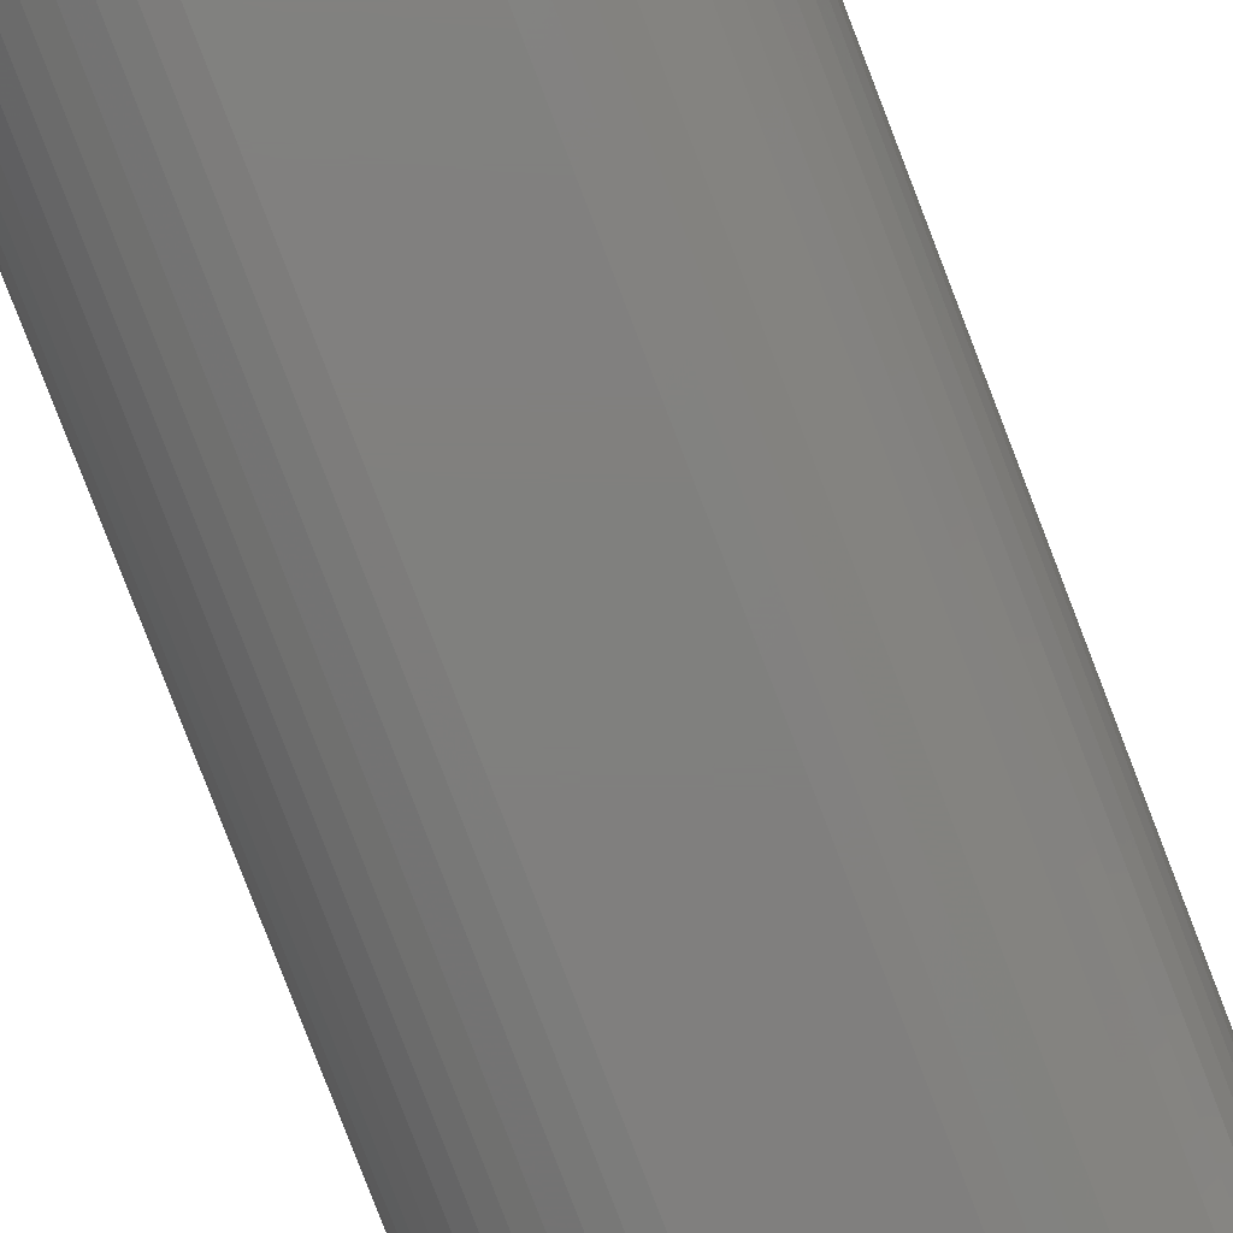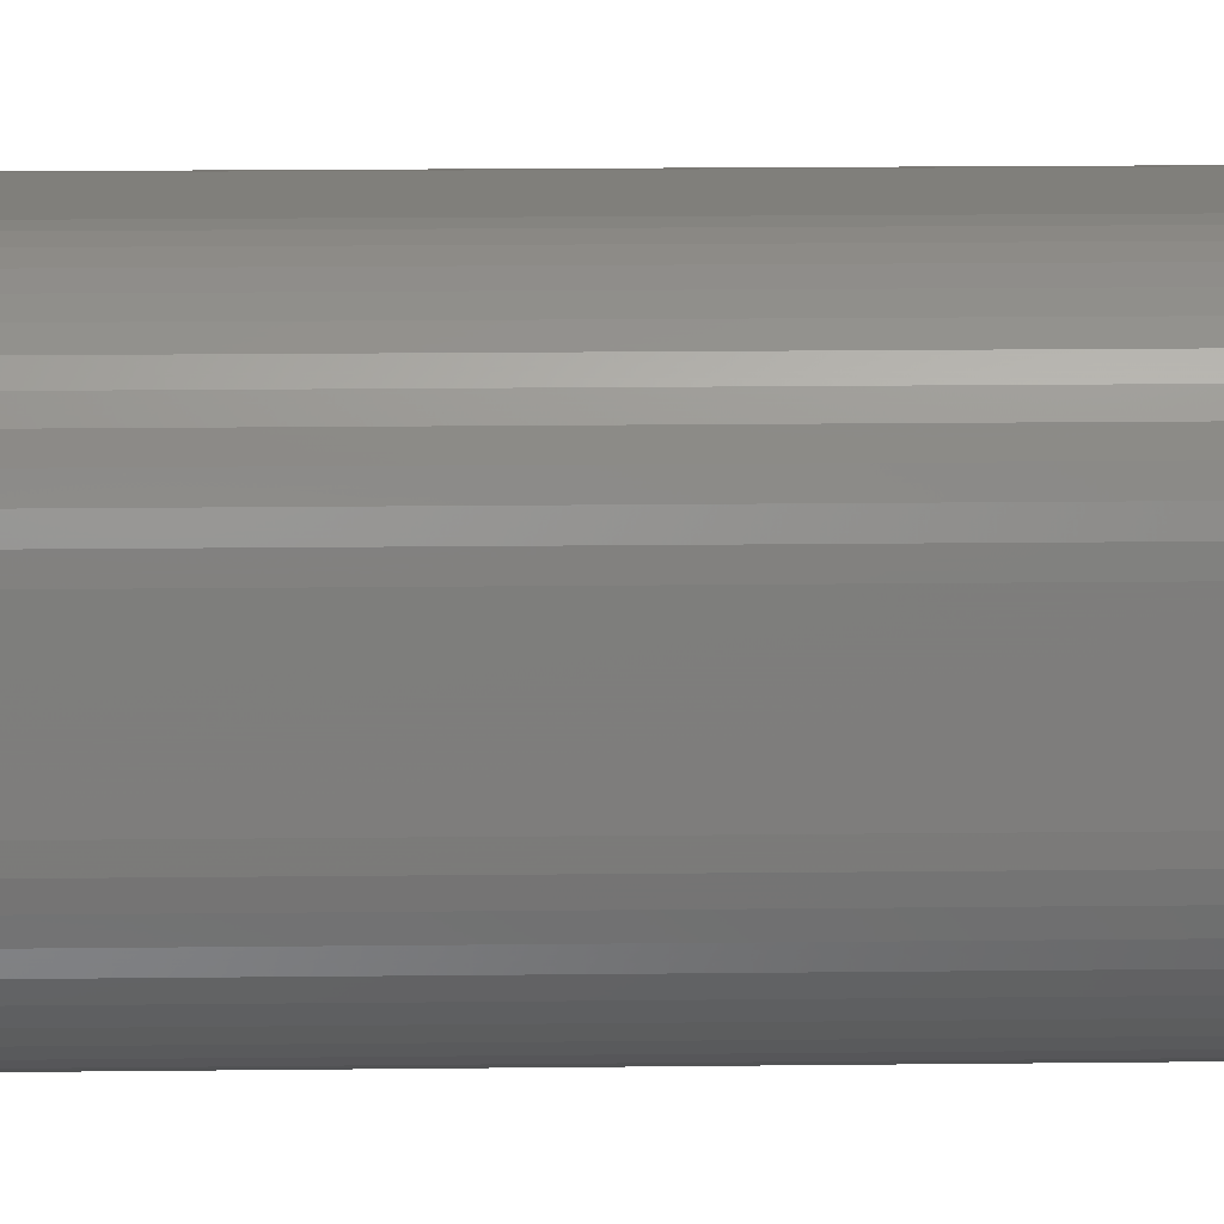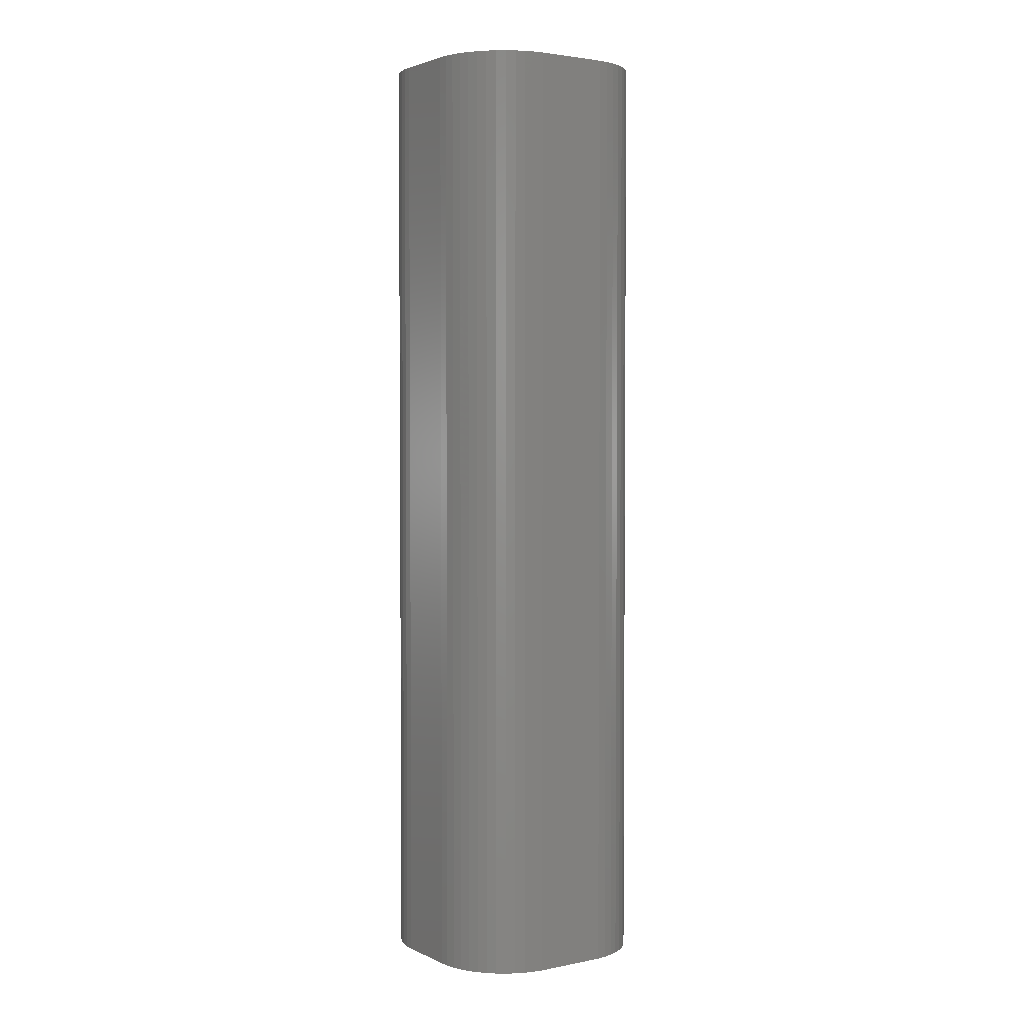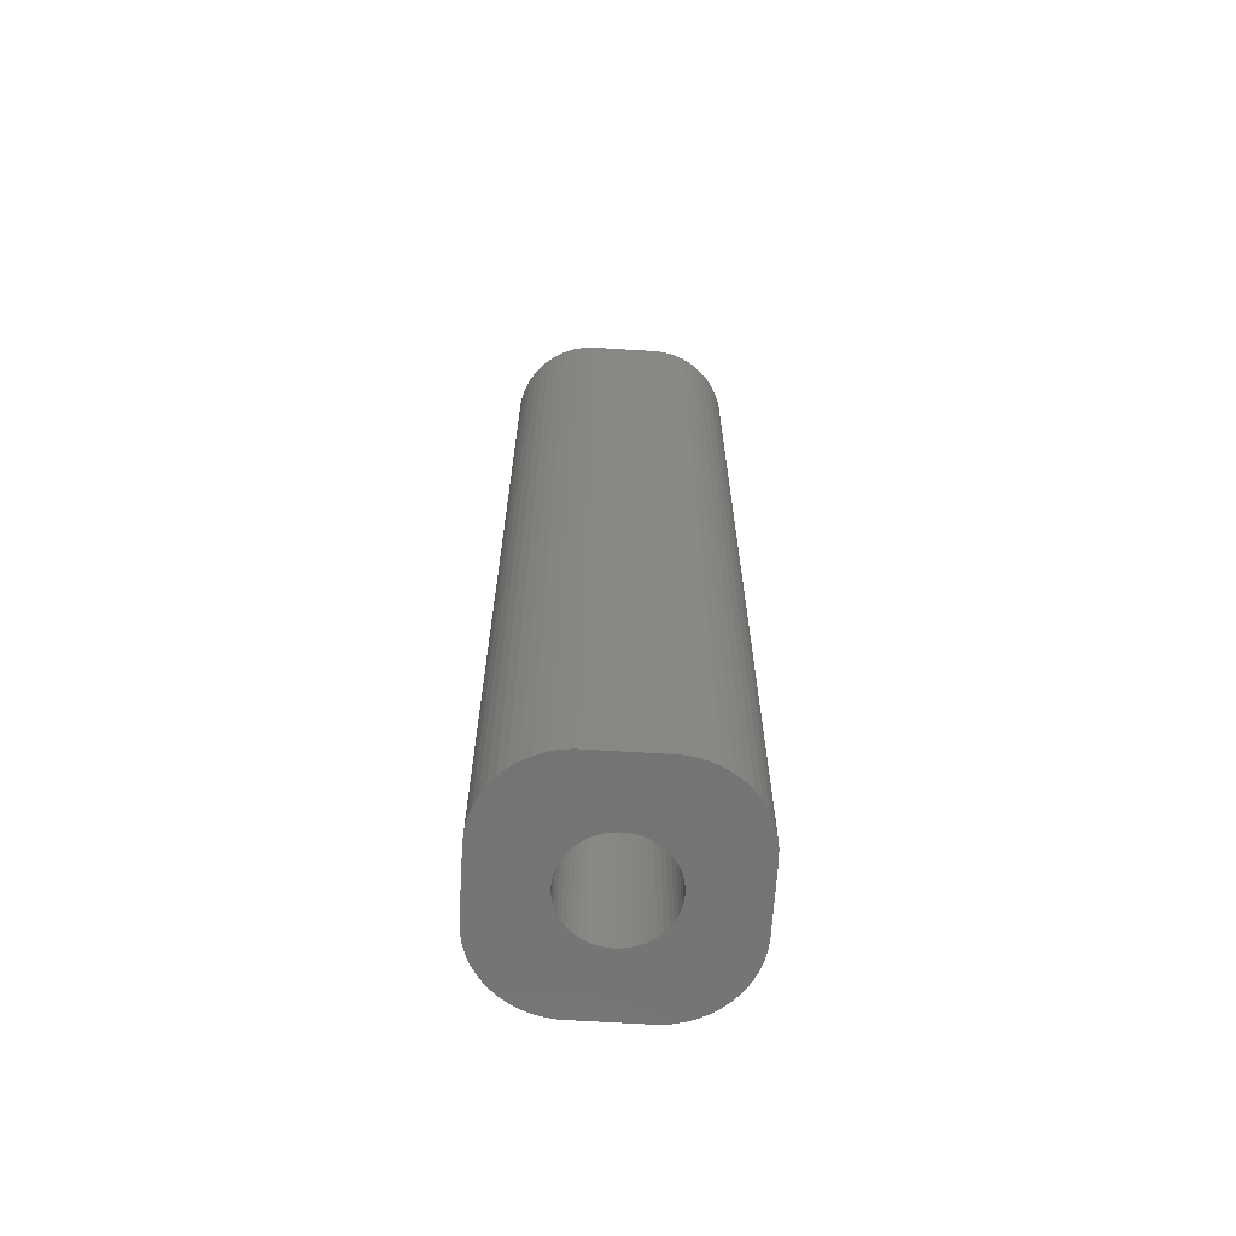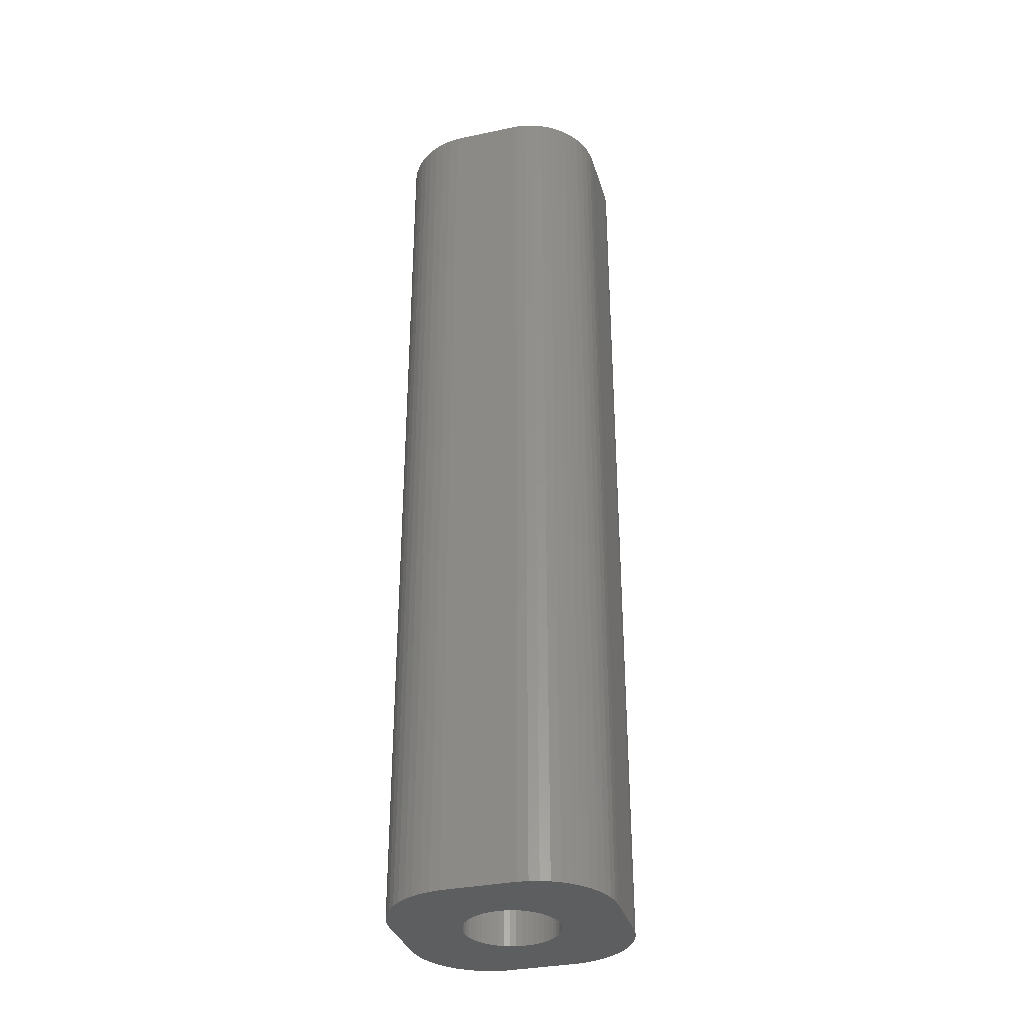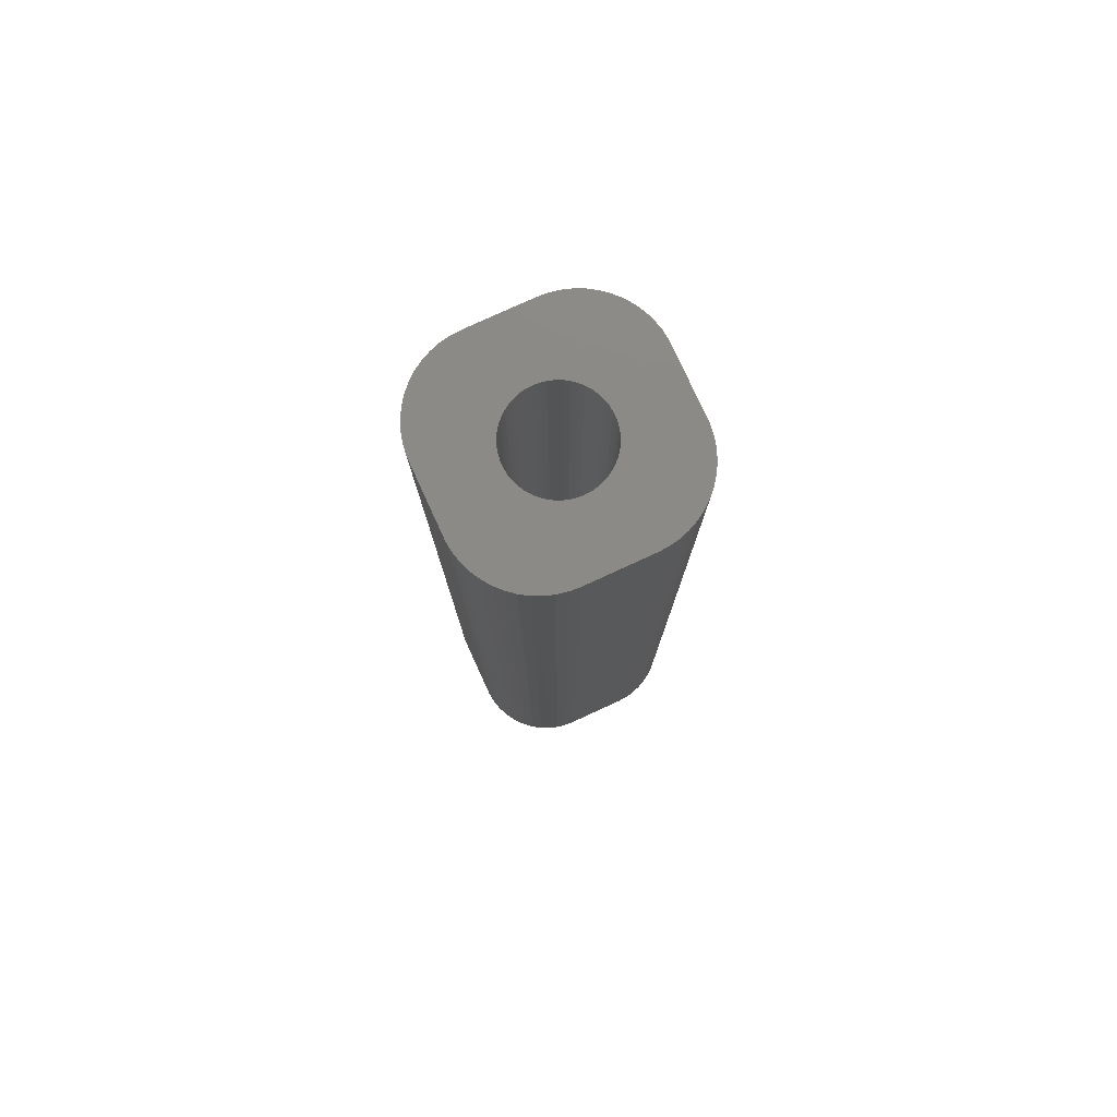
<metadata>
{"format":"stl","ext":"stl","renderer":"f3d","projection":"perspective","resolution":1024,"background":"white","views":[{"elev":-79.8,"azim":21.0,"up":"+Y"},{"elev":12.7,"azim":-91.8,"up":"+Y"},{"elev":2.8,"azim":-34.0,"up":"+Z"},{"elev":-66.1,"azim":-3.6,"up":"+Z"},{"elev":-33.8,"azim":15.9,"up":"+Z"},{"elev":79.0,"azim":65.4,"up":"+Z"}]}
</metadata>
<code>
# stl→obj: 204 verts, 408 faces
v -3.5 -1 0
v -3.5 1 30
v -3.5 1 0
v -3.5 -1 30
v -3.48 1.313 30
v -3.48 1.313 0
v -3.48 -1.313 0
v -3.48 -1.313 30
v 1.395 0.5522 30
v 3.5 1 30
v 3.48 1.313 30
v 1.5 0 30
v 3.5 -1 30
v 1.314 0.7226 30
v 3.421 1.622 30
v 1.488 -0.188 30
v 3.324 1.92 30
v 1.453 -0.373 30
v 1.214 0.8817 30
v 3.191 2.204 30
v 1.395 -0.5522 30
v 3.023 2.469 30
v 3.48 -1.313 30
v 1.093 1.027 30
v 2.822 2.711 30
v 1.314 -0.7226 30
v 2.594 2.926 30
v 3.421 -1.622 30
v 0.9561 1.156 30
v 2.34 3.111 30
v 3.324 -1.92 30
v 2.064 3.262 30
v 1.214 -0.8817 30
v 0.8037 1.266 30
v 1.773 3.378 30
v 3.191 -2.204 30
v 3.023 -2.469 30
v 1.488 0.188 30
v 1.468 3.456 30
v 1.453 0.373 30
v 0.6387 1.357 30
v 1.157 3.495 30
v 0.4635 1.427 30
v 0.2811 1.473 30
v 0.09418 1.497 30
v -0.09418 1.497 30
v -1.157 3.495 30
v -0.2811 1.473 30
v -0.4635 1.427 30
v -0.6387 1.357 30
v -1.468 3.456 30
v -0.8037 1.266 30
v -1.773 3.378 30
v -2.064 3.262 30
v -0.9561 1.156 30
v -2.34 3.111 30
v -2.594 2.926 30
v -1.093 1.027 30
v -2.822 2.711 30
v -3.023 2.469 30
v -1.214 0.8817 30
v 1.093 -1.027 30
v 2.822 -2.711 30
v 2.594 -2.926 30
v 0.9561 -1.156 30
v 2.34 -3.111 30
v 2.064 -3.262 30
v 0.8037 -1.266 30
v 1.773 -3.378 30
v 1.468 -3.456 30
v 0.6387 -1.357 30
v 1.157 -3.495 30
v 0.4635 -1.427 30
v 0.2811 -1.473 30
v 0.09418 -1.497 30
v -0.09418 -1.497 30
v -1.157 -3.495 30
v -0.2811 -1.473 30
v -0.4635 -1.427 30
v -0.6387 -1.357 30
v -1.468 -3.456 30
v -0.8037 -1.266 30
v -2.064 -3.262 30
v -0.9561 -1.156 30
v -2.594 -2.926 30
v -1.093 -1.027 30
v -3.023 -2.469 30
v -1.214 -0.8817 30
v -3.324 -1.92 30
v -1.314 -0.7226 30
v -1.395 -0.5522 30
v -1.453 -0.373 30
v -1.488 -0.188 30
v -1.5 0 30
v -3.191 2.204 30
v -3.324 1.92 30
v -1.314 0.7226 30
v -1.773 -3.378 30
v -3.421 1.622 30
v -2.34 -3.111 30
v -1.395 0.5522 30
v -2.822 -2.711 30
v -1.453 0.373 30
v -1.488 0.188 30
v -3.191 -2.204 30
v -3.421 -1.622 30
v 1.773 -3.378 0
v 2.064 -3.262 0
v 3.421 -1.622 0
v 3.324 -1.92 0
v -2.064 -3.262 0
v -1.773 -3.378 0
v 1.468 -3.456 0
v 3.5 1 0
v 3.5 -1 0
v 1.157 3.495 0
v -1.157 3.495 0
v -3.023 -2.469 0
v -3.191 -2.204 0
v -1.157 -3.495 0
v 1.157 -3.495 0
v -2.34 -3.111 0
v 3.023 -2.469 0
v 2.822 -2.711 0
v 3.191 -2.204 0
v -3.324 1.92 0
v -3.191 2.204 0
v -1.468 3.456 0
v -1.773 3.378 0
v -2.594 2.926 0
v -2.822 2.711 0
v 3.191 2.204 0
v 3.324 1.92 0
v 2.822 2.711 0
v 2.594 2.926 0
v -3.324 -1.92 0
v -3.421 -1.622 0
v -1.468 -3.456 0
v -2.822 -2.711 0
v -2.594 -2.926 0
v 1.395 -0.5522 0
v 3.48 -1.313 0
v 1.5 0 0
v 1.314 -0.7226 0
v 1.488 0.188 0
v 1.453 0.373 0
v 1.214 -0.8817 0
v 1.395 0.5522 0
v 3.48 1.313 0
v 1.093 -1.027 0
v 1.314 0.7226 0
v 2.594 -2.926 0
v 3.421 1.622 0
v 0.9561 -1.156 0
v 2.34 -3.111 0
v 1.214 0.8817 0
v 0.8037 -1.266 0
v 3.023 2.469 0
v 1.488 -0.188 0
v 1.453 -0.373 0
v 0.6387 -1.357 0
v 0.4635 -1.427 0
v 0.2811 -1.473 0
v 0.09418 -1.497 0
v -0.09418 -1.497 0
v -0.2811 -1.473 0
v -0.4635 -1.427 0
v -0.6387 -1.357 0
v -0.8037 -1.266 0
v -0.9561 -1.156 0
v -1.093 -1.027 0
v -1.214 -0.8817 0
v 1.093 1.027 0
v 0.9561 1.156 0
v 2.34 3.111 0
v 2.064 3.262 0
v 0.8037 1.266 0
v 1.773 3.378 0
v 1.468 3.456 0
v 0.6387 1.357 0
v 0.4635 1.427 0
v 0.2811 1.473 0
v 0.09418 1.497 0
v -0.09418 1.497 0
v -0.2811 1.473 0
v -0.4635 1.427 0
v -0.6387 1.357 0
v -0.8037 1.266 0
v -2.064 3.262 0
v -0.9561 1.156 0
v -1.093 1.027 0
v -3.023 2.469 0
v -1.214 0.8817 0
v -1.314 0.7226 0
v -1.395 0.5522 0
v -1.453 0.373 0
v -1.488 0.188 0
v -1.5 0 0
v -1.314 -0.7226 0
v -2.34 3.111 0
v -1.395 -0.5522 0
v -1.453 -0.373 0
v -1.488 -0.188 0
v -3.421 1.622 0
f 1 2 3
f 2 1 4
f 3 5 6
f 5 3 2
f 7 4 1
f 4 7 8
f 9 10 11
f 10 12 13
f 14 11 15
f 16 13 12
f 14 15 17
f 18 13 16
f 19 17 20
f 21 13 18
f 19 20 22
f 13 21 23
f 24 22 25
f 26 23 21
f 24 25 27
f 23 26 28
f 29 27 30
f 28 26 31
f 29 30 32
f 33 31 26
f 34 32 35
f 31 33 36
f 36 33 37
f 10 38 12
f 34 35 39
f 10 40 38
f 10 9 40
f 11 14 9
f 17 19 14
f 41 39 42
f 22 24 19
f 27 29 24
f 32 34 29
f 39 41 34
f 42 43 41
f 42 44 43
f 42 45 44
f 42 46 45
f 47 46 42
f 46 47 48
f 48 47 49
f 49 47 50
f 51 50 47
f 50 51 52
f 53 52 51
f 54 52 53
f 52 54 55
f 56 55 54
f 57 55 56
f 55 57 58
f 59 58 57
f 60 58 59
f 58 60 61
f 62 37 33
f 37 62 63
f 63 62 64
f 65 64 62
f 64 65 66
f 66 65 67
f 68 67 65
f 67 68 69
f 69 68 70
f 71 70 68
f 70 71 72
f 73 72 71
f 74 72 73
f 75 72 74
f 76 72 75
f 77 76 78
f 77 78 79
f 77 79 80
f 81 80 82
f 83 82 84
f 85 84 86
f 76 77 72
f 87 86 88
f 89 88 90
f 8 90 91
f 4 91 92
f 80 81 77
f 4 92 93
f 4 93 94
f 95 61 60
f 4 94 2
f 96 61 95
f 91 4 8
f 61 96 97
f 82 98 81
f 99 97 96
f 82 83 98
f 5 97 99
f 84 100 83
f 97 5 101
f 84 85 100
f 2 101 5
f 86 102 85
f 101 2 103
f 86 87 102
f 103 2 104
f 88 105 87
f 104 2 94
f 88 89 105
f 90 106 89
f 90 8 106
f 107 67 69
f 67 107 108
f 31 109 28
f 109 31 110
f 111 98 83
f 98 111 112
f 113 69 70
f 69 113 107
f 13 114 10
f 114 13 115
f 116 47 42
f 47 116 117
f 118 105 119
f 105 118 87
f 120 72 77
f 72 120 121
f 122 83 100
f 83 122 111
f 63 123 37
f 123 63 124
f 36 110 31
f 110 36 125
f 126 95 127
f 95 126 96
f 128 53 51
f 53 128 129
f 130 59 57
f 59 130 131
f 17 132 20
f 132 17 133
f 134 27 25
f 27 134 135
f 117 51 47
f 51 117 128
f 136 106 137
f 106 136 89
f 121 70 72
f 70 121 113
f 138 77 81
f 77 138 120
f 139 85 102
f 85 139 140
f 119 89 136
f 89 119 105
f 141 115 142
f 115 143 114
f 144 142 109
f 145 114 143
f 144 109 110
f 146 114 145
f 147 110 125
f 148 114 146
f 147 125 123
f 114 148 149
f 150 123 124
f 151 149 148
f 150 124 152
f 149 151 153
f 154 152 155
f 153 151 133
f 154 155 108
f 156 133 151
f 157 108 107
f 133 156 132
f 132 156 158
f 115 159 143
f 157 107 113
f 115 160 159
f 115 141 160
f 142 144 141
f 110 147 144
f 161 113 121
f 123 150 147
f 152 154 150
f 108 157 154
f 113 161 157
f 121 162 161
f 121 163 162
f 121 164 163
f 121 165 164
f 120 165 121
f 165 120 166
f 166 120 167
f 167 120 168
f 138 168 120
f 168 138 169
f 112 169 138
f 111 169 112
f 169 111 170
f 122 170 111
f 140 170 122
f 170 140 171
f 139 171 140
f 118 171 139
f 171 118 172
f 173 158 156
f 158 173 134
f 134 173 135
f 174 135 173
f 135 174 175
f 175 174 176
f 177 176 174
f 176 177 178
f 178 177 179
f 180 179 177
f 179 180 116
f 181 116 180
f 182 116 181
f 183 116 182
f 184 116 183
f 117 184 185
f 117 185 186
f 117 186 187
f 128 187 188
f 189 188 190
f 130 190 191
f 184 117 116
f 192 191 193
f 126 193 194
f 6 194 195
f 3 195 196
f 187 128 117
f 3 196 197
f 3 197 198
f 119 172 118
f 3 198 1
f 136 172 119
f 195 3 6
f 172 136 199
f 188 129 128
f 137 199 136
f 188 189 129
f 7 199 137
f 190 200 189
f 199 7 201
f 190 130 200
f 1 201 7
f 191 131 130
f 201 1 202
f 191 192 131
f 202 1 203
f 193 127 192
f 203 1 198
f 193 126 127
f 194 204 126
f 194 6 204
f 155 64 66
f 64 155 152
f 152 63 64
f 63 152 124
f 23 115 13
f 115 23 142
f 6 99 204
f 99 6 5
f 204 96 126
f 96 204 99
f 127 60 192
f 60 127 95
f 192 59 131
f 59 192 60
f 129 54 53
f 54 129 189
f 15 133 17
f 133 15 153
f 112 81 98
f 81 112 138
f 140 100 85
f 100 140 122
f 139 87 118
f 87 139 102
f 137 8 7
f 8 137 106
f 37 125 36
f 125 37 123
f 108 66 67
f 66 108 155
f 28 142 23
f 142 28 109
f 200 57 56
f 57 200 130
f 189 56 54
f 56 189 200
f 10 149 11
f 149 10 114
f 179 42 39
f 42 179 116
f 178 39 35
f 39 178 179
f 176 35 32
f 35 176 178
f 135 30 27
f 30 135 175
f 175 32 30
f 32 175 176
f 11 153 15
f 153 11 149
f 22 134 25
f 134 22 158
f 20 158 22
f 158 20 132
f 143 38 145
f 38 143 12
f 94 197 104
f 197 94 198
f 184 45 46
f 45 184 183
f 164 76 75
f 76 164 165
f 174 24 29
f 24 174 173
f 191 55 58
f 55 191 190
f 187 49 50
f 49 187 186
f 148 14 151
f 14 148 9
f 145 40 146
f 40 145 38
f 181 41 43
f 41 181 180
f 182 43 44
f 43 182 181
f 180 34 41
f 34 180 177
f 101 194 97
f 194 101 195
f 97 193 61
f 193 97 194
f 103 195 101
f 195 103 196
f 190 52 55
f 52 190 188
f 185 46 48
f 46 185 184
f 141 18 160
f 18 141 21
f 163 75 74
f 75 163 164
f 146 9 148
f 9 146 40
f 156 24 173
f 24 156 19
f 151 19 156
f 19 151 14
f 183 44 45
f 44 183 182
f 177 29 34
f 29 177 174
f 61 191 58
f 191 61 193
f 104 196 103
f 196 104 197
f 159 12 143
f 12 159 16
f 150 65 62
f 65 150 154
f 160 16 159
f 16 160 18
f 90 201 91
f 201 90 199
f 161 73 71
f 73 161 162
f 188 50 52
f 50 188 187
f 186 48 49
f 48 186 185
f 157 71 68
f 71 157 161
f 144 21 141
f 21 144 26
f 150 33 147
f 33 150 62
f 167 80 79
f 80 167 168
f 170 86 84
f 86 170 171
f 91 202 92
f 202 91 201
f 162 74 73
f 74 162 163
f 154 68 65
f 68 154 157
f 147 26 144
f 26 147 33
f 165 78 76
f 78 165 166
f 169 84 82
f 84 169 170
f 166 79 78
f 79 166 167
f 88 199 90
f 199 88 172
f 92 203 93
f 203 92 202
f 93 198 94
f 198 93 203
f 86 172 88
f 172 86 171
f 168 82 80
f 82 168 169

</code>
